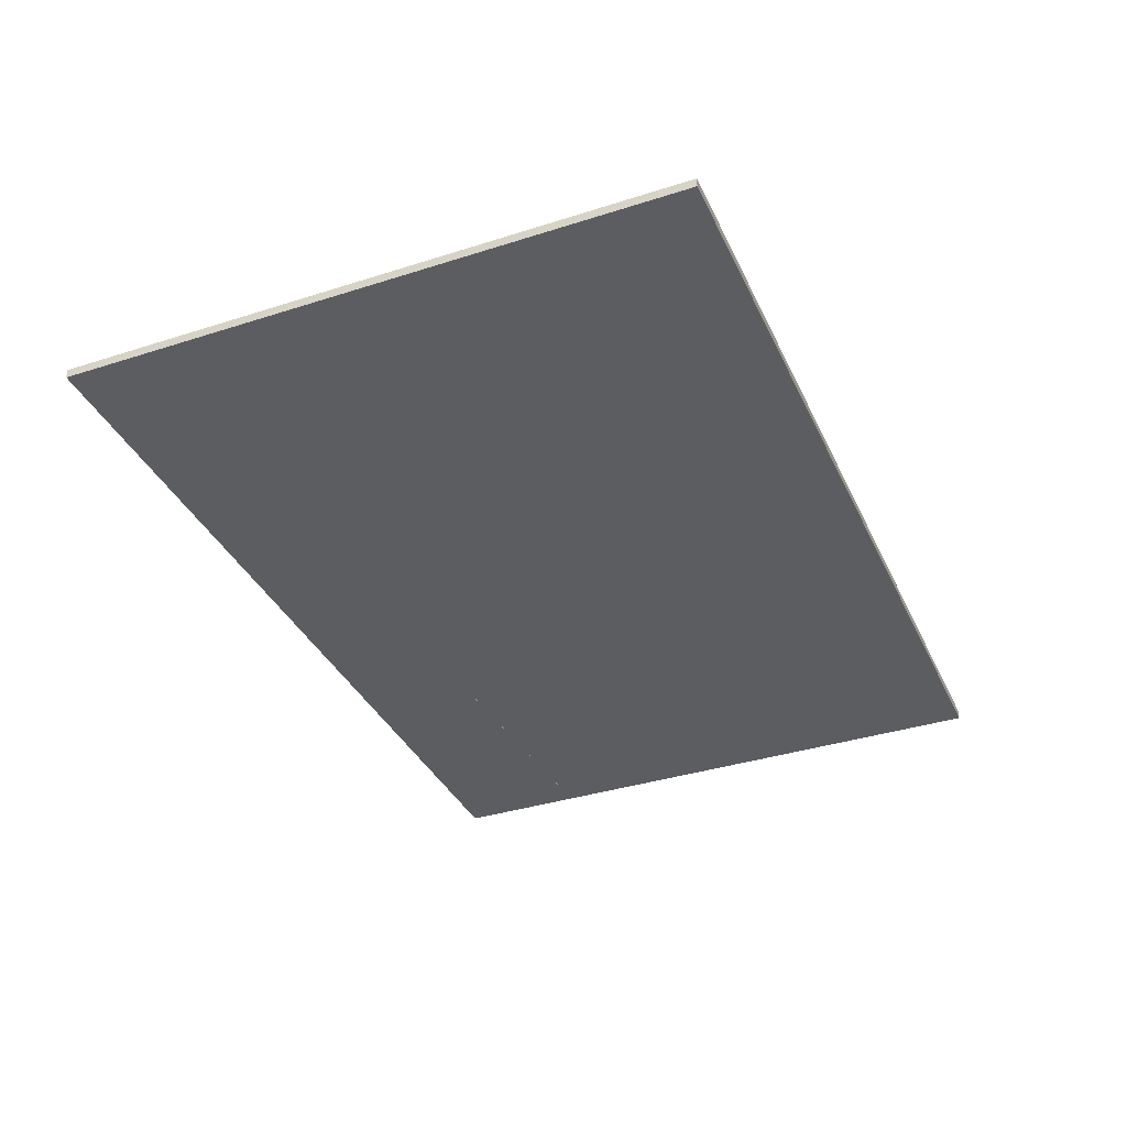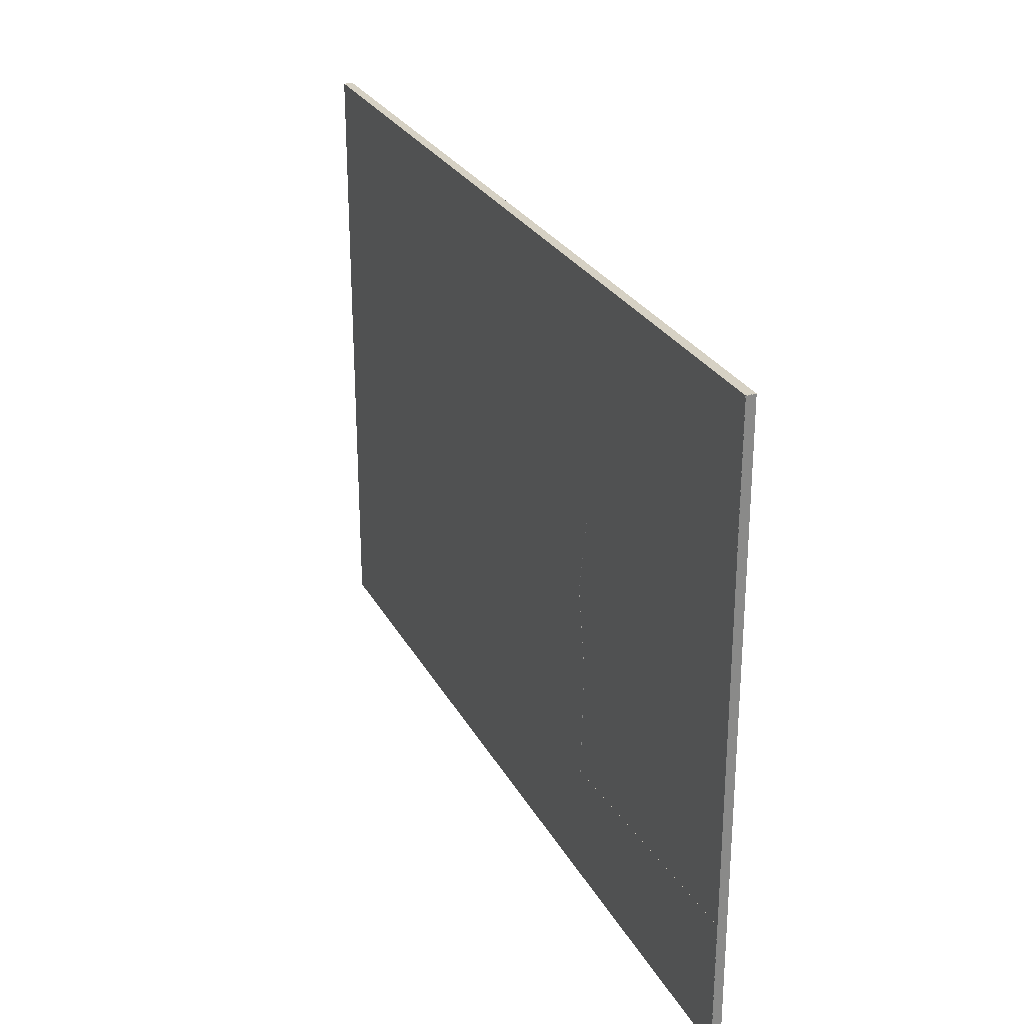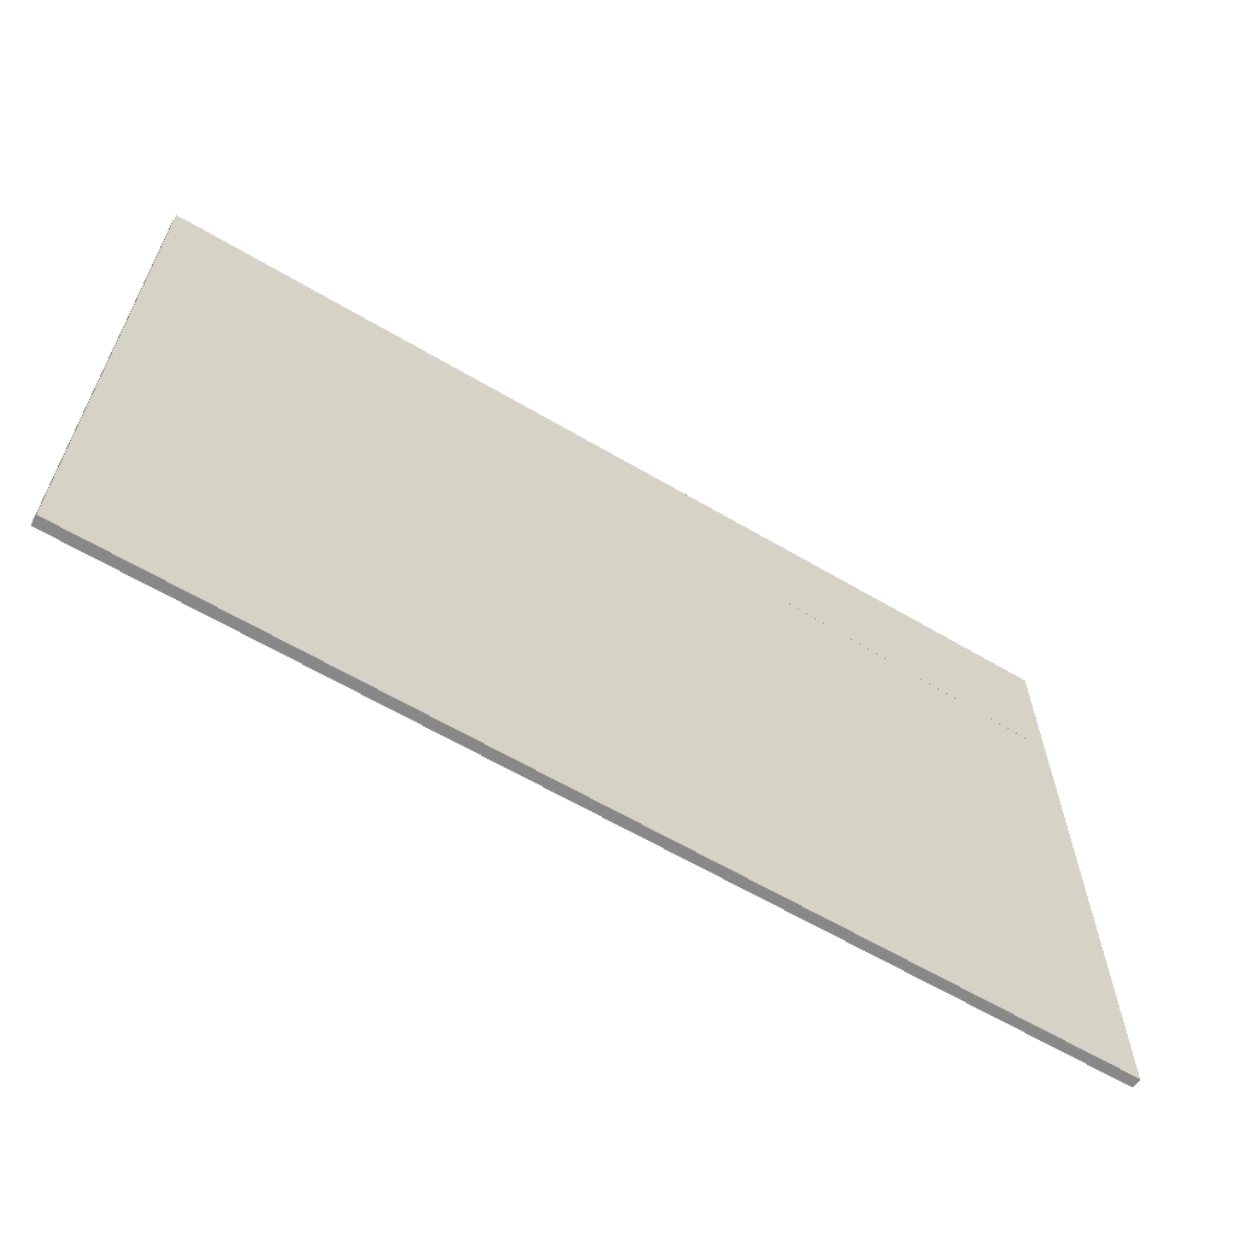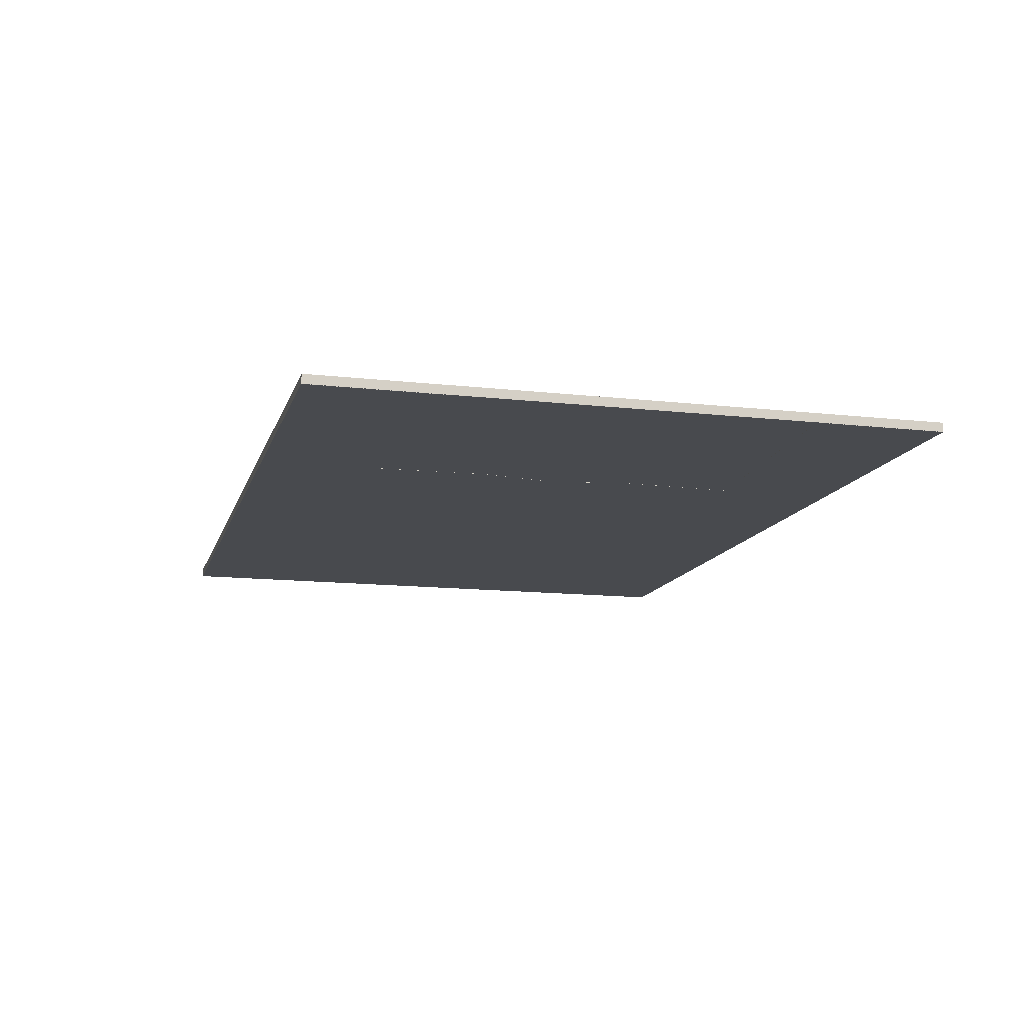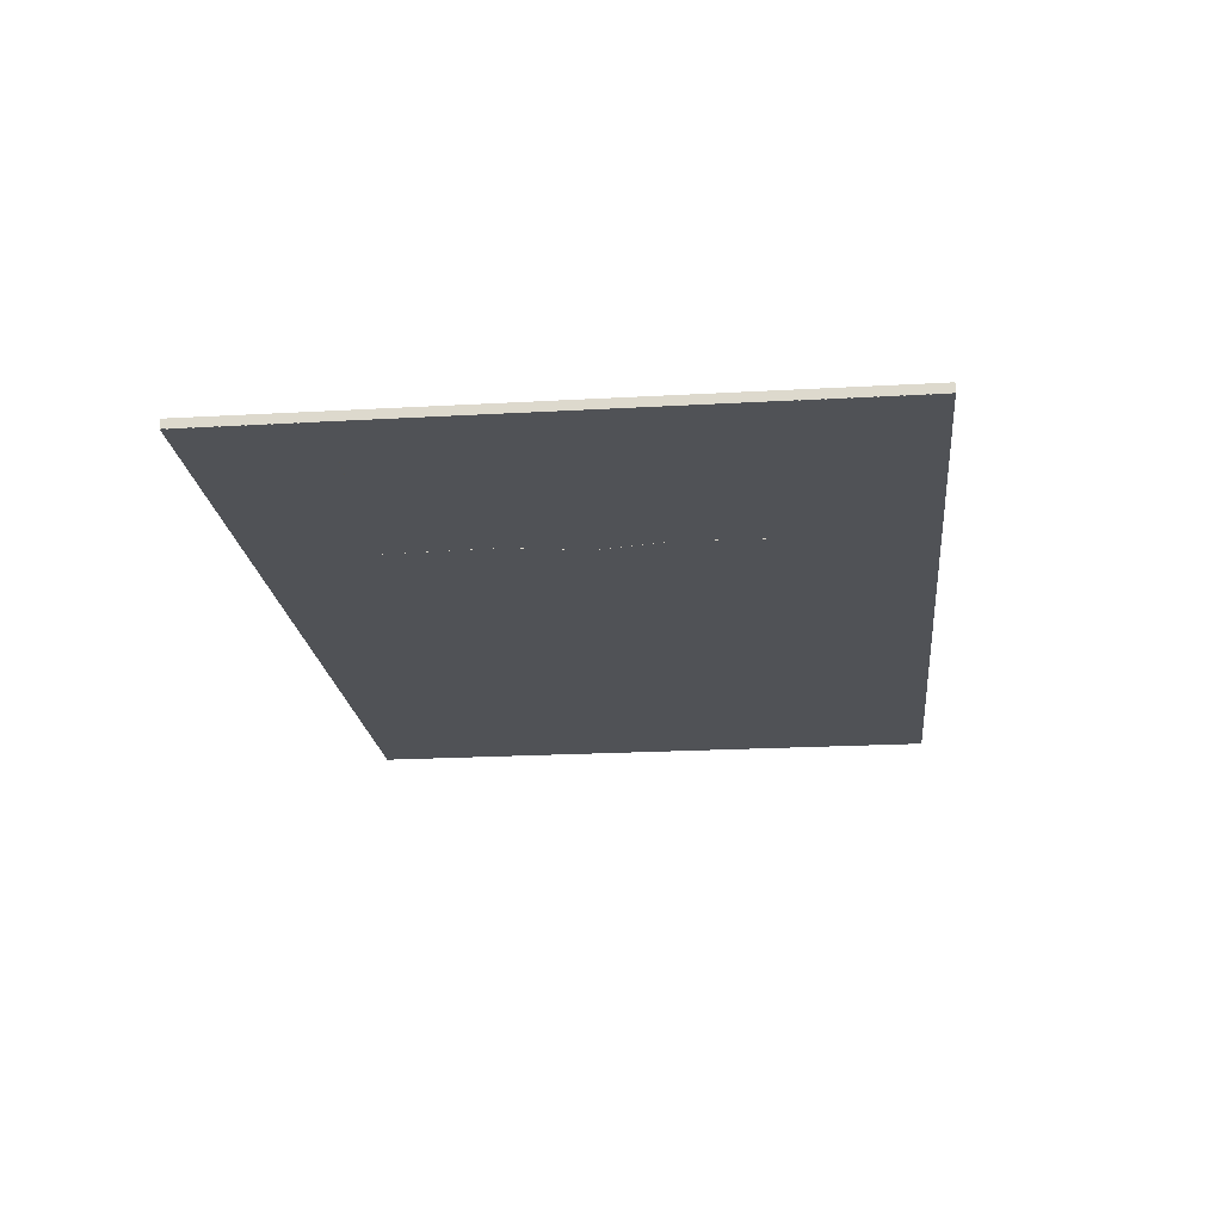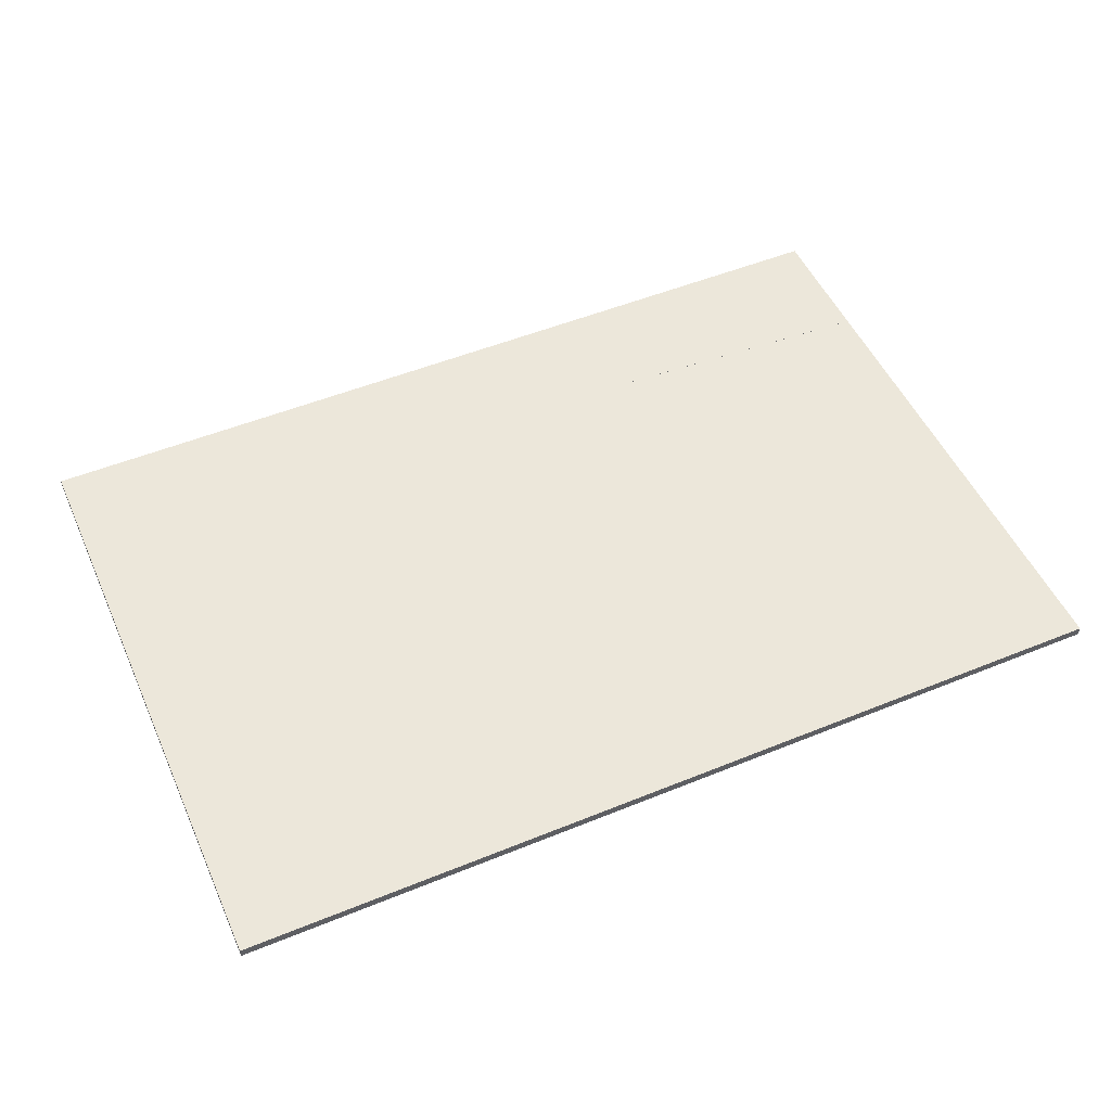
<metadata>
{"format":"obj","ext":"obj","renderer":"f3d","projection":"perspective","resolution":1024,"background":"white","views":[{"elev":-36.2,"azim":-67.3,"up":"+Y"},{"elev":27.0,"azim":66.9,"up":"+Z"},{"elev":-62.7,"azim":-30.9,"up":"+Z"},{"elev":-13.1,"azim":75.3,"up":"+Y"},{"elev":-20.6,"azim":95.9,"up":"+Y"},{"elev":51.3,"azim":-23.9,"up":"+Y"}]}
</metadata>
<code>
v -0.08075 -0.001188 0.08075
v 0.1553 -0.001188 0.08075
v -0.08075 0.001188 0.08075
v 0.1553 0.001188 0.08075
v -0.08075 0.001188 -0.08075
v 0.1553 0.001188 -0.08075
v -0.08075 -0.001188 -0.08075
v 0.1553 -0.001188 -0.08075
g bagCollider PlasticBag1
f 1 2 4 3
f 3 4 6 5
f 5 6 8 7
f 7 8 2 1
f 2 8 6 4
f 7 1 3 5
v -0.0808 -0.001212 0.0808
v 0.0808 -0.001212 0.0808
v -0.0808 0.001212 0.0808
v 0.0808 0.001212 0.0808
v -0.0808 0.001212 -0.0808
v 0.0808 0.001212 -0.0808
v -0.0808 -0.001212 -0.0808
v 0.0808 -0.001212 -0.0808
v 0.08334 0.001212 -0.05039
v -0.0808 0.001212 -0.05039
v -0.0808 -0.001212 -0.05039
v 0.08334 -0.001212 -0.05039
v 0.08334 0.001212 0.05039
v -0.0808 0.001212 0.05039
v -0.0808 -0.001212 0.05039
v 0.08334 -0.001212 0.05039
v 0.1552 -0.001212 0.04667
v 0.1552 -0.001212 0.0808
v 0.1552 0.001212 0.04667
v 0.1552 0.001212 0.0808
v 0.1552 -0.001212 -0.04667
v 0.1552 0.001212 -0.04667
v 0.1552 -0.001212 -0.0808
v 0.1552 0.001212 -0.0808
v 0.08446 0.001212 -0.02019
v -0.0808 0.001212 -0.02019
v -0.0808 -0.001212 -0.02019
v 0.08446 -0.001212 -0.02019
v 0.08446 0.001212 0.02019
v -0.0808 0.001212 0.02019
v -0.0808 -0.001212 0.02019
v 0.08446 -0.001212 0.02019
v 0.0808 0.001212 0
v -0.0808 0.001212 0
v -0.0808 -0.001212 0
v 0.0808 -0.001212 0
g PlasticBag1 bag
f 9 10 12 11
f 11 12 21 22
f 13 14 16 15
f 23 24 10 9
f 26 25 27 28
f 23 9 11 22
f 18 17 14 13
f 15 19 18 13
f 15 16 20 19
f 30 29 31 32
f 22 21 37 38
f 39 23 22 38
f 39 40 24 23
f 21 24 40 37
f 10 24 25 26
f 24 21 27 25
f 21 12 28 27
f 12 10 26 28
f 17 20 29 30
f 20 16 31 29
f 16 14 32 31
f 14 17 30 32
f 34 33 17 18
f 19 35 34 18
f 19 20 36 35
f 33 36 20 17
f 38 37 41 42
f 43 39 38 42
f 43 44 40 39
f 37 40 44 41
f 42 41 33 34
f 35 43 42 34
f 35 36 44 43
f 41 44 36 33

</code>
